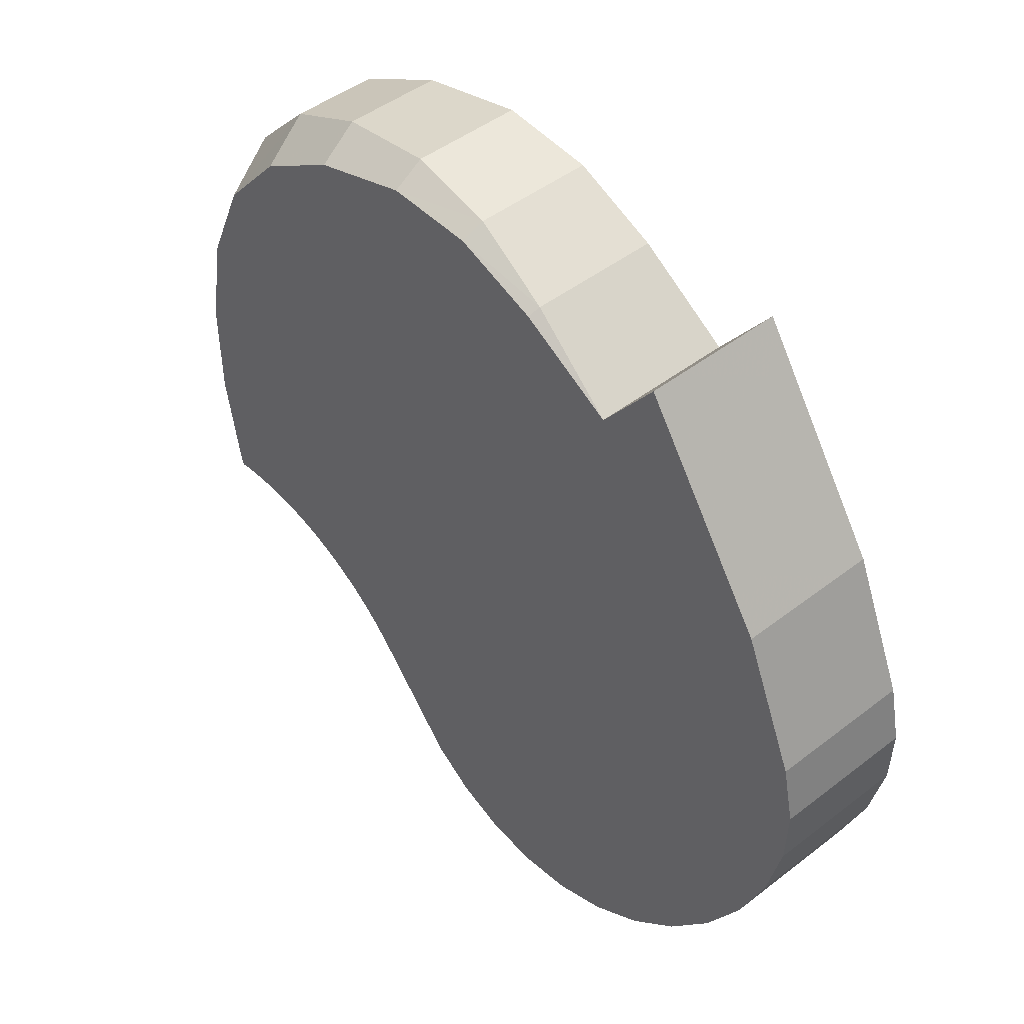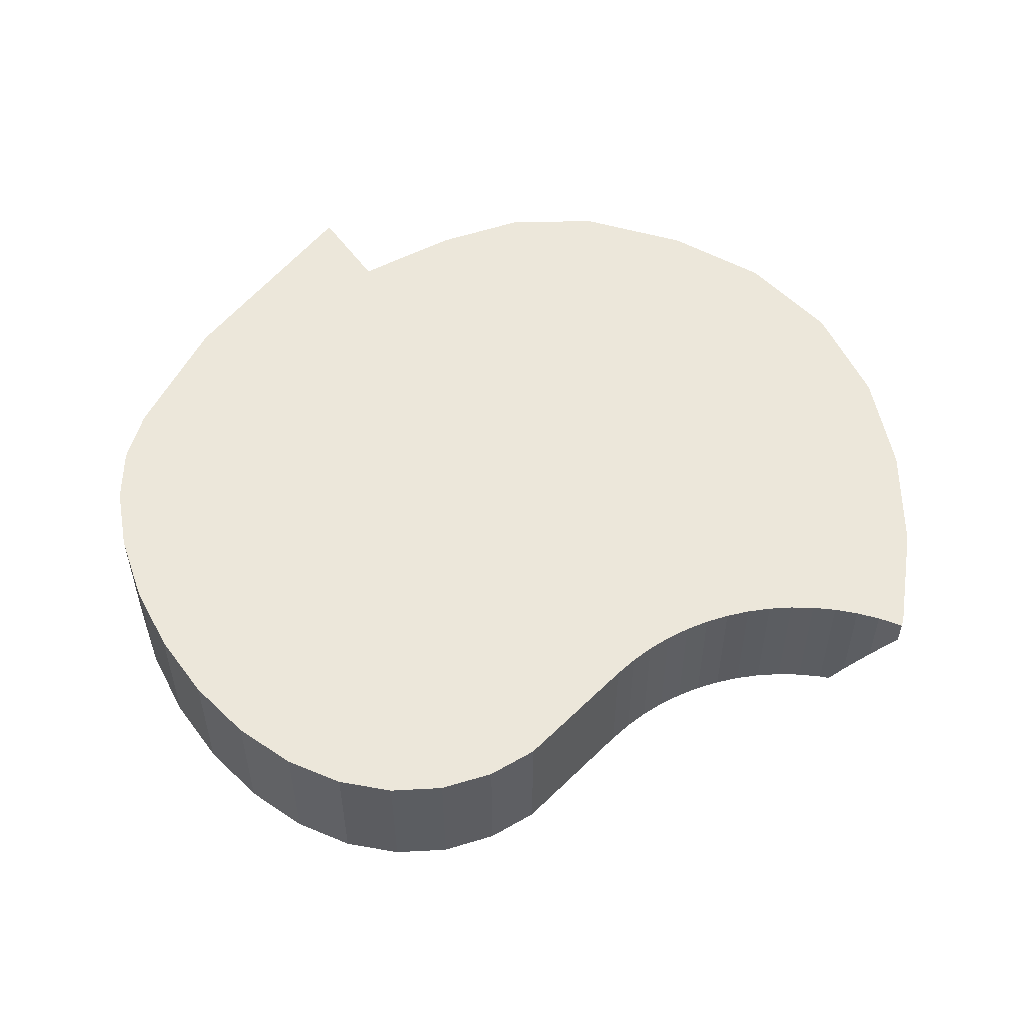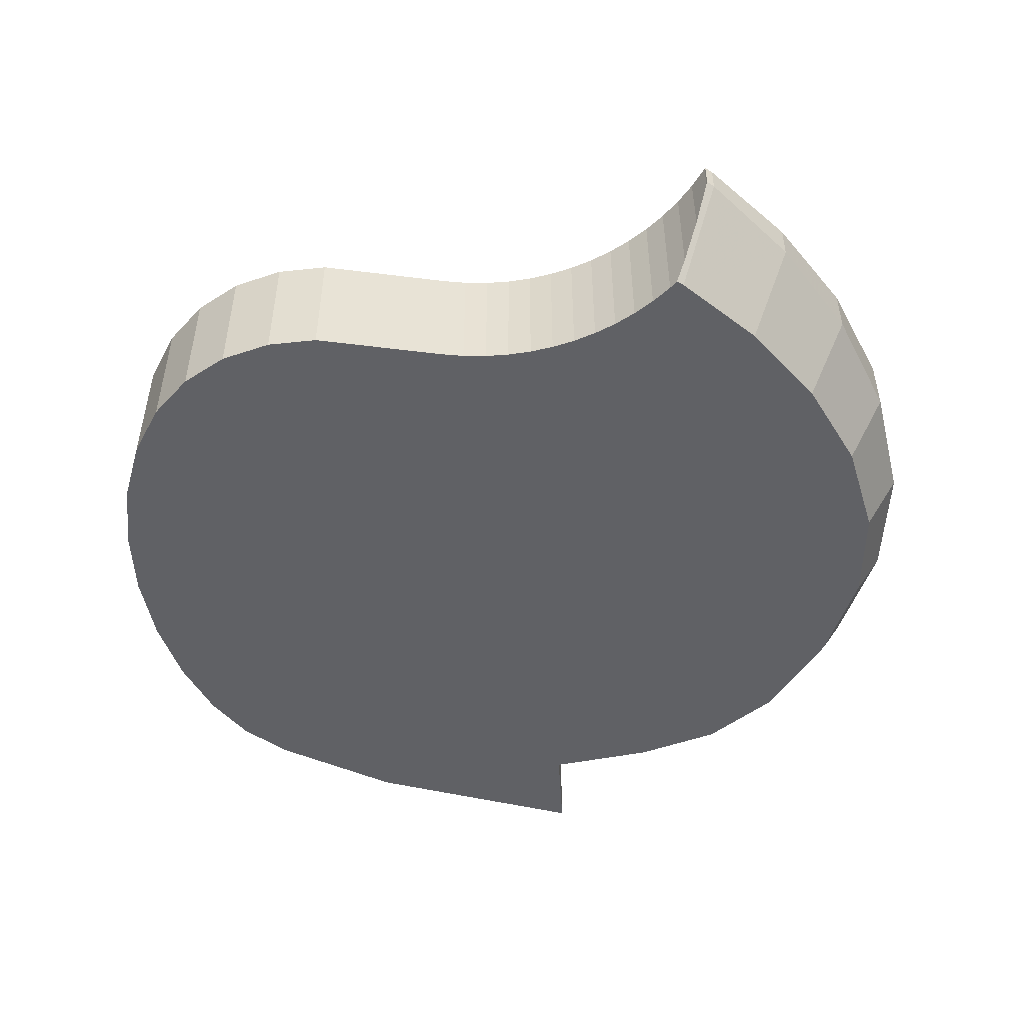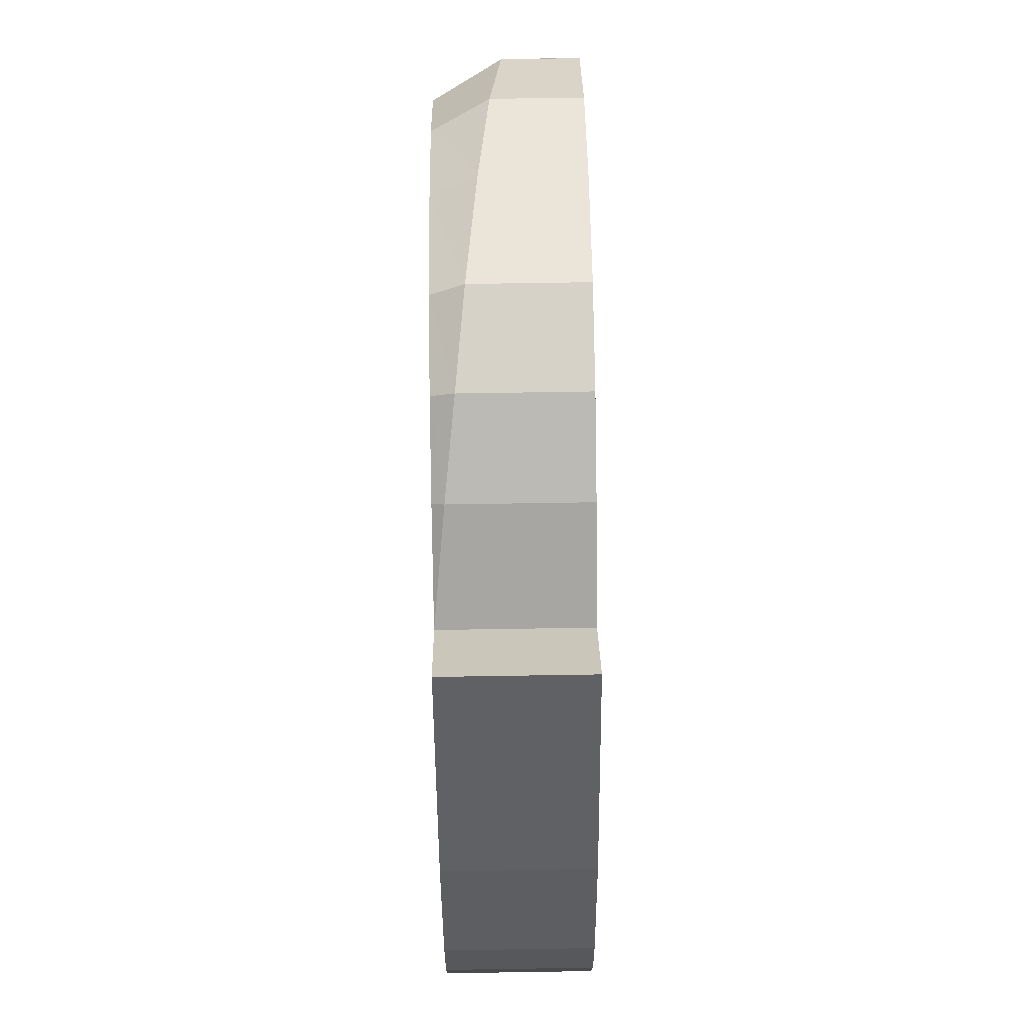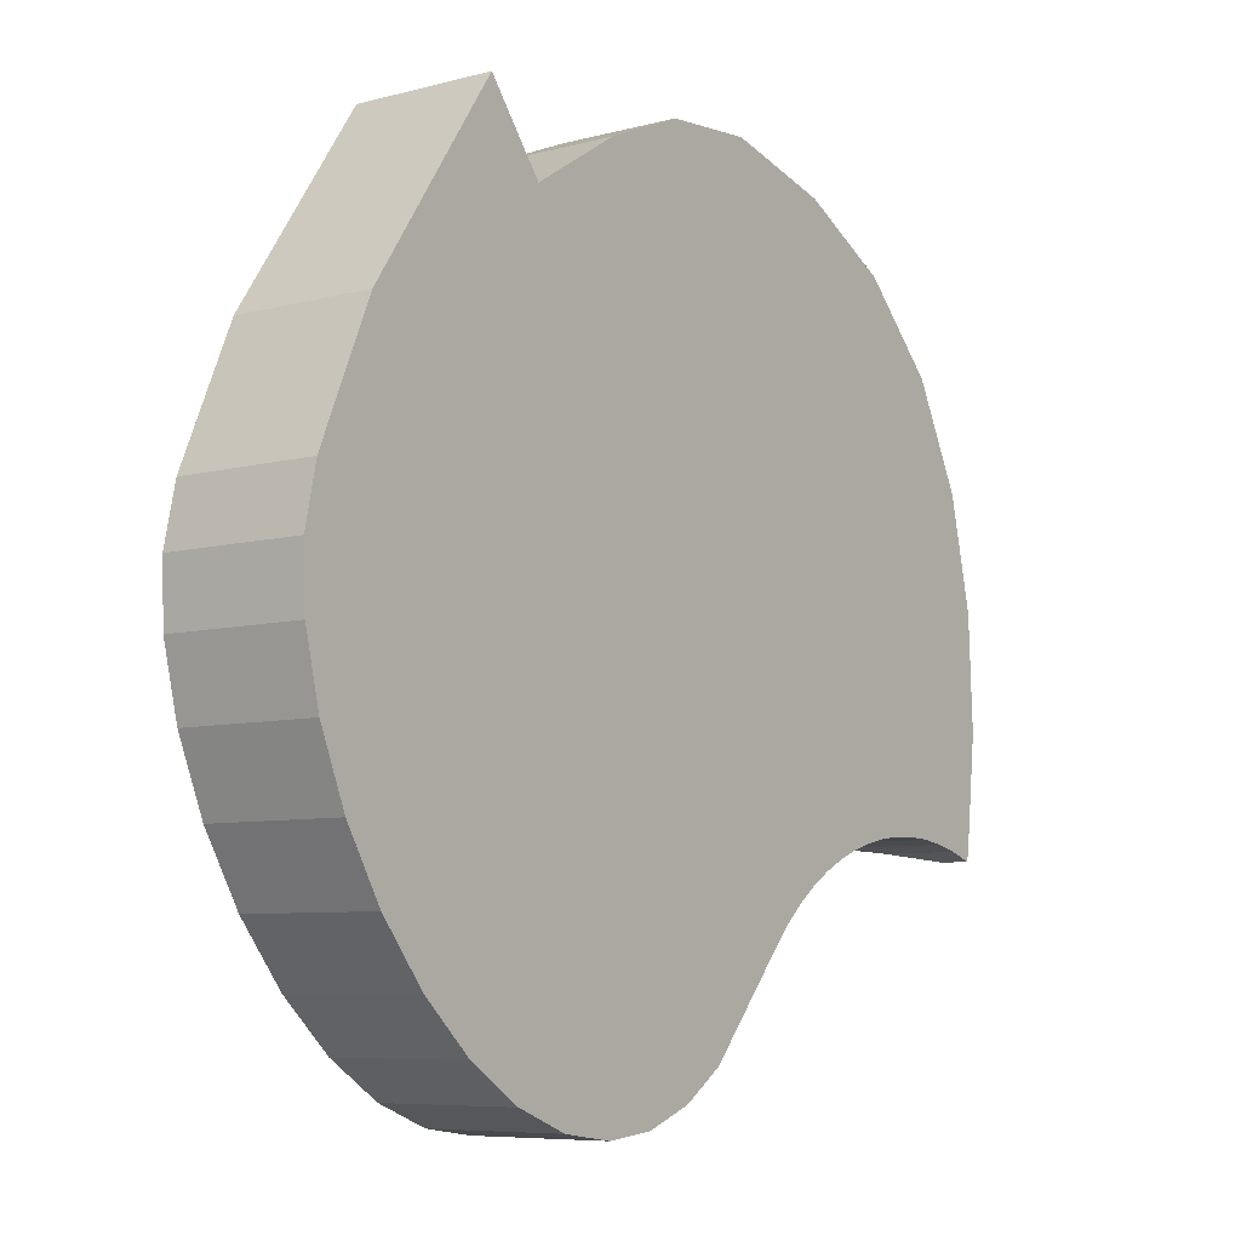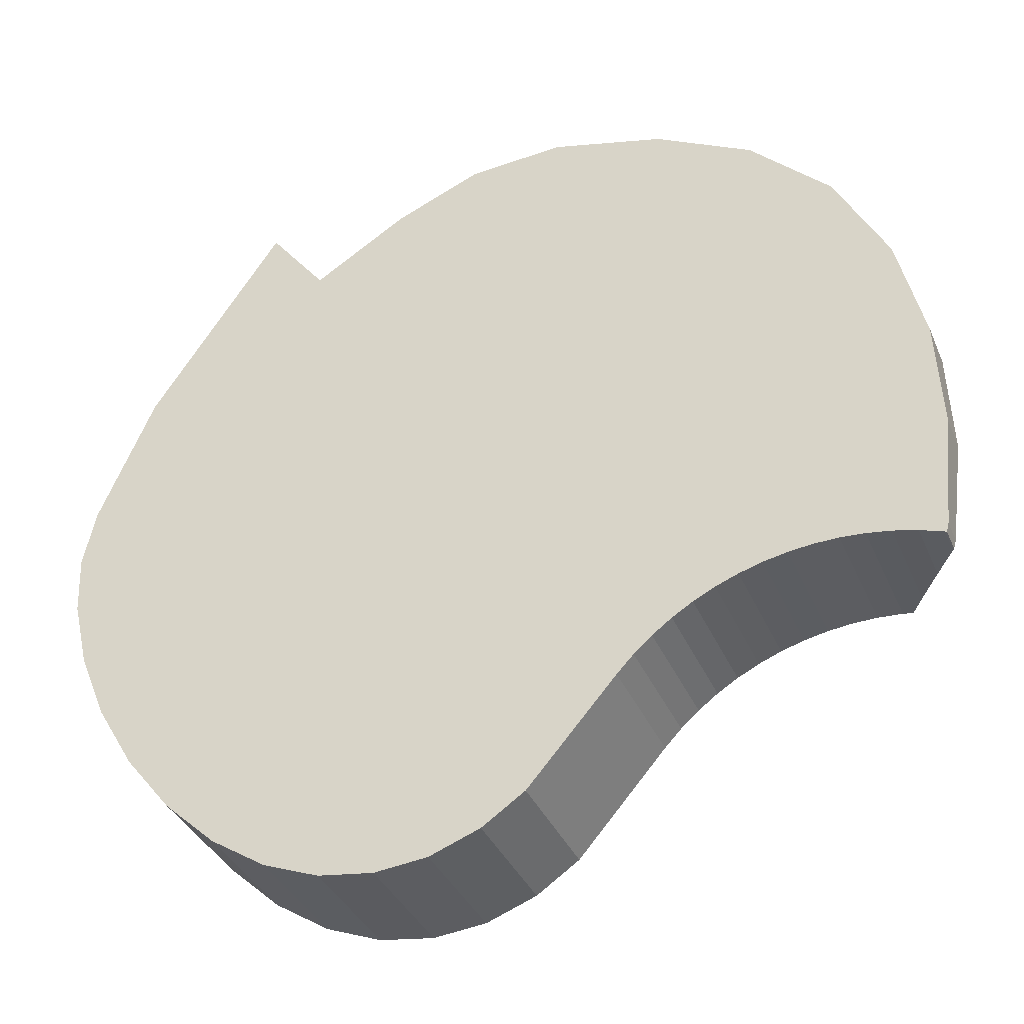
<metadata>
{"format":"obj","ext":"obj","renderer":"f3d","projection":"perspective","resolution":1024,"background":"white","views":[{"elev":46.4,"azim":-131.4,"up":"+Y"},{"elev":53.4,"azim":2.8,"up":"+Z"},{"elev":-49.4,"azim":41.1,"up":"+Z"},{"elev":73.7,"azim":-90.9,"up":"+Y"},{"elev":-7.2,"azim":-52.8,"up":"+Y"},{"elev":-36.3,"azim":21.3,"up":"+Y"}]}
</metadata>
<code>
g B_1_430_B01_P01
v 1207 993 430
v 1207 993 440
v 1207 988.8 430
v 1207 988.8 440
v 1208 997.1 430
v 1208 997.1 440
v 1208 984 430
v 1208 984 440
v 1210 979.1 430
v 1210 979.1 440
v 1212 1006 430
v 1212 1006 440
v 1213 974.5 430
v 1213 974.5 440
v 1216 970.4 430
v 1216 970.4 440
v 1220 966.9 430
v 1220 966.9 440
v 1221 1020 430
v 1221 1020 440
v 1224 964.4 430
v 1224 964.4 440
v 1225 1015 430
v 1225 1015 440
v 1228 962.8 430
v 1228 962.8 440
v 1232 962.3 430
v 1232 962.3 440
v 1232 1019 430.8
v 1232 1019 440
v 1232 1019 430
v 1236 962.7 430
v 1236 962.7 440
v 1238 1022 431.5
v 1238 1022 440
v 1238 1021 430
v 1239 964 430
v 1239 964 440
v 1242 966.1 430
v 1242 966.1 440
v 1245 1021 430
v 1245 1022 432.2
v 1245 1022 440
v 1247 971.3 430
v 1247 971.3 440
v 1247 997.6 430
v 1247 1021 430
v 1247 1022 431.7
v 1247 1022 432.4
v 1247 1022 440
v 1249 973.4 430
v 1249 973.4 440
v 1250 974.7 430
v 1250 974.7 440
v 1251 975.9 430
v 1251 975.9 440
v 1252 1019 430
v 1252 976.9 430
v 1252 976.9 440
v 1253 1020 433.1
v 1253 1020 440
v 1254 977.8 430
v 1254 977.8 440
v 1255 978.6 430
v 1255 978.6 440
v 1257 979.2 430
v 1257 979.2 440
v 1259 1015 430
v 1259 979.7 430
v 1259 979.7 440
v 1260 1017 433.9
v 1260 1017 440
v 1260 980.1 430
v 1260 980.1 440
v 1262 980.3 430
v 1262 980.3 440
v 1264 1009 430
v 1264 980.3 430
v 1264 980.3 440
v 1266 980.2 430
v 1266 980.2 440
v 1266 1011 440
v 1266 1011 434.7
v 1266 980.1 430
v 1267 980.7 430
v 1267 1003 430
v 1267 980 431.7
v 1267 980 440
v 1268 988 430
v 1268 995.4 430
v 1269 979.6 434.8
v 1269 979.6 440
v 1270 1004 440
v 1270 1004 435.5
v 1270 979.1 437.3
v 1271 979 437.8
v 1271 979 440
v 1271 979 438
v 1271 979 440
v 1271 979.6 437.9
v 1271 979.6 440
v 1272 995.7 436.3
v 1272 995.7 440
v 1272 987.6 437.1
v 1272 987.6 440
f 3 2 1
f 2 6 1
f 44 3 1
f 6 5 1
f 5 23 1
f 23 44 1
f 3 4 2
f 4 8 2
f 45 6 2
f 8 45 2
f 7 4 3
f 9 7 3
f 44 9 3
f 7 8 4
f 6 12 5
f 12 11 5
f 11 23 5
f 45 12 6
f 9 8 7
f 9 10 8
f 10 45 8
f 13 10 9
f 44 13 9
f 13 14 10
f 14 40 10
f 40 45 10
f 12 20 11
f 20 19 11
f 19 23 11
f 24 20 12
f 50 24 12
f 45 50 12
f 15 14 13
f 44 15 13
f 15 16 14
f 16 40 14
f 17 16 15
f 44 17 15
f 17 18 16
f 18 40 16
f 21 18 17
f 44 21 17
f 21 22 18
f 22 38 18
f 38 40 18
f 20 24 19
f 24 23 19
f 25 22 21
f 44 25 21
f 25 26 22
f 26 38 22
f 24 30 23
f 30 29 23
f 29 31 23
f 31 44 23
f 50 30 24
f 27 26 25
f 44 27 25
f 27 28 26
f 28 38 26
f 32 28 27
f 37 32 27
f 44 37 27
f 32 33 28
f 33 38 28
f 30 35 29
f 36 31 29
f 35 34 29
f 34 36 29
f 50 35 30
f 36 44 31
f 37 33 32
f 37 38 33
f 35 42 34
f 41 36 34
f 42 41 34
f 43 42 35
f 50 43 35
f 41 47 36
f 46 44 36
f 47 46 36
f 39 38 37
f 44 39 37
f 39 40 38
f 44 40 39
f 44 45 40
f 42 48 41
f 48 47 41
f 43 50 42
f 49 48 42
f 50 49 42
f 51 45 44
f 46 51 44
f 52 50 45
f 51 52 45
f 47 57 46
f 53 51 46
f 55 53 46
f 58 55 46
f 57 68 46
f 62 58 46
f 64 62 46
f 90 64 46
f 68 86 46
f 86 90 46
f 48 57 47
f 49 60 48
f 60 57 48
f 50 61 49
f 61 60 49
f 52 54 50
f 54 56 50
f 56 59 50
f 59 63 50
f 72 61 50
f 63 65 50
f 65 67 50
f 67 70 50
f 70 74 50
f 82 72 50
f 74 76 50
f 76 105 50
f 93 82 50
f 103 93 50
f 105 103 50
f 53 52 51
f 53 54 52
f 55 54 53
f 55 56 54
f 58 56 55
f 58 59 56
f 60 68 57
f 62 59 58
f 62 63 59
f 61 72 60
f 71 68 60
f 72 71 60
f 64 63 62
f 64 65 63
f 66 65 64
f 90 66 64
f 66 67 65
f 69 67 66
f 90 69 66
f 69 70 67
f 71 77 68
f 77 86 68
f 73 70 69
f 90 73 69
f 73 74 70
f 72 82 71
f 83 77 71
f 82 83 71
f 75 74 73
f 90 75 73
f 75 76 74
f 78 76 75
f 90 78 75
f 78 79 76
f 79 105 76
f 83 86 77
f 80 79 78
f 90 80 78
f 80 81 79
f 81 105 79
f 87 81 80
f 85 84 80
f 84 87 80
f 90 85 80
f 87 88 81
f 88 105 81
f 93 83 82
f 94 86 83
f 93 94 83
f 85 87 84
f 91 87 85
f 90 89 85
f 89 104 85
f 100 91 85
f 104 100 85
f 94 90 86
f 91 88 87
f 91 92 88
f 92 105 88
f 90 102 89
f 102 104 89
f 94 102 90
f 95 92 91
f 100 95 91
f 95 96 92
f 96 97 92
f 97 101 92
f 101 105 92
f 102 94 93
f 103 102 93
f 100 96 95
f 98 97 96
f 100 98 96
f 98 99 97
f 99 101 97
f 100 99 98
f 100 101 99
f 105 101 100
f 104 105 100
f 103 104 102
f 105 104 103

</code>
